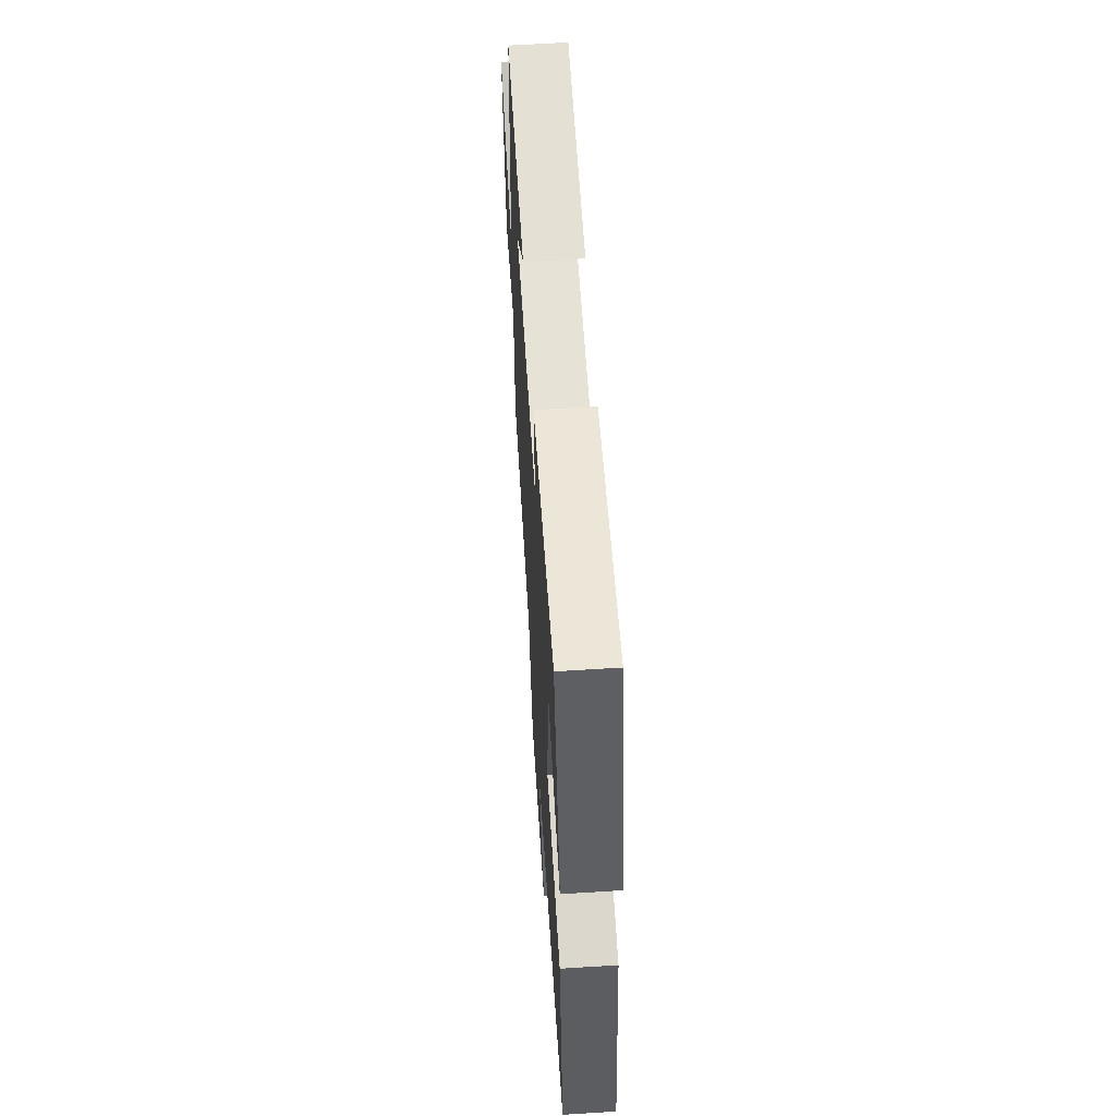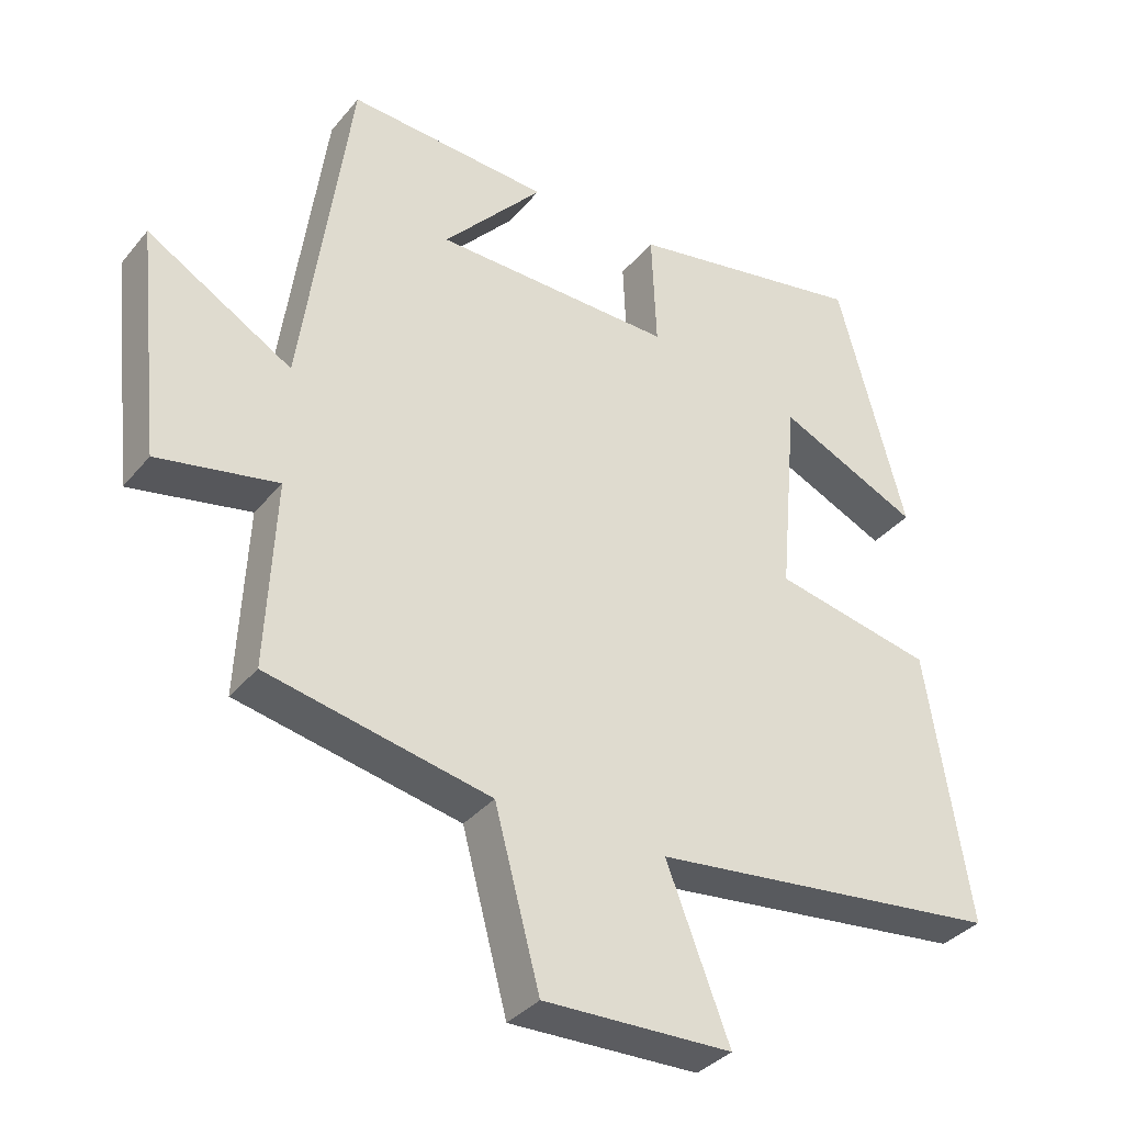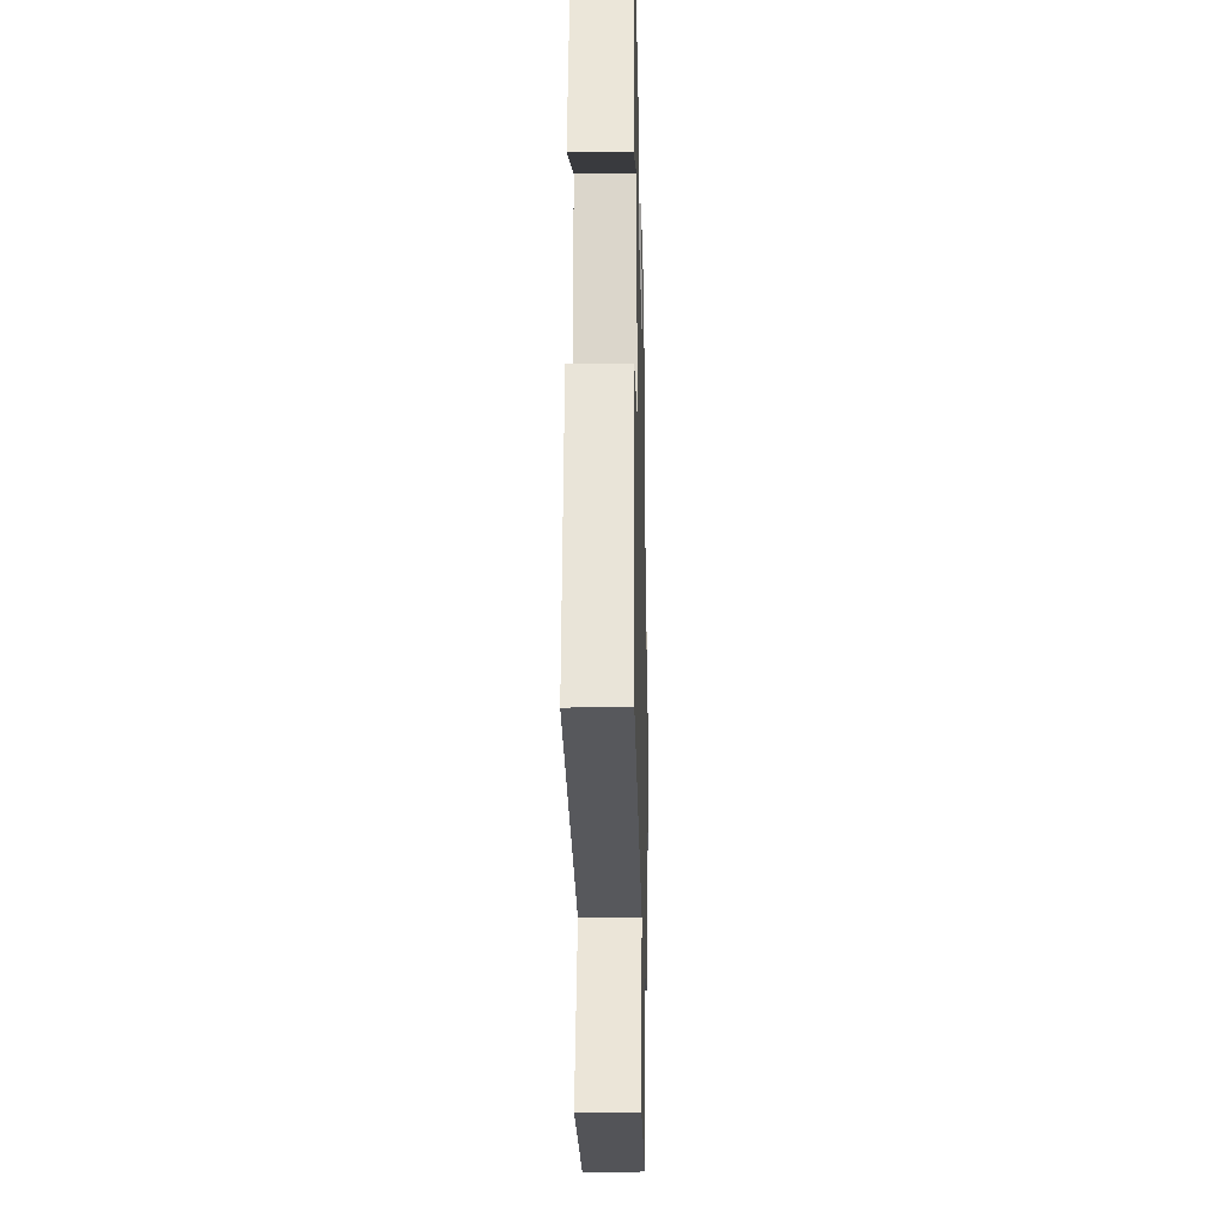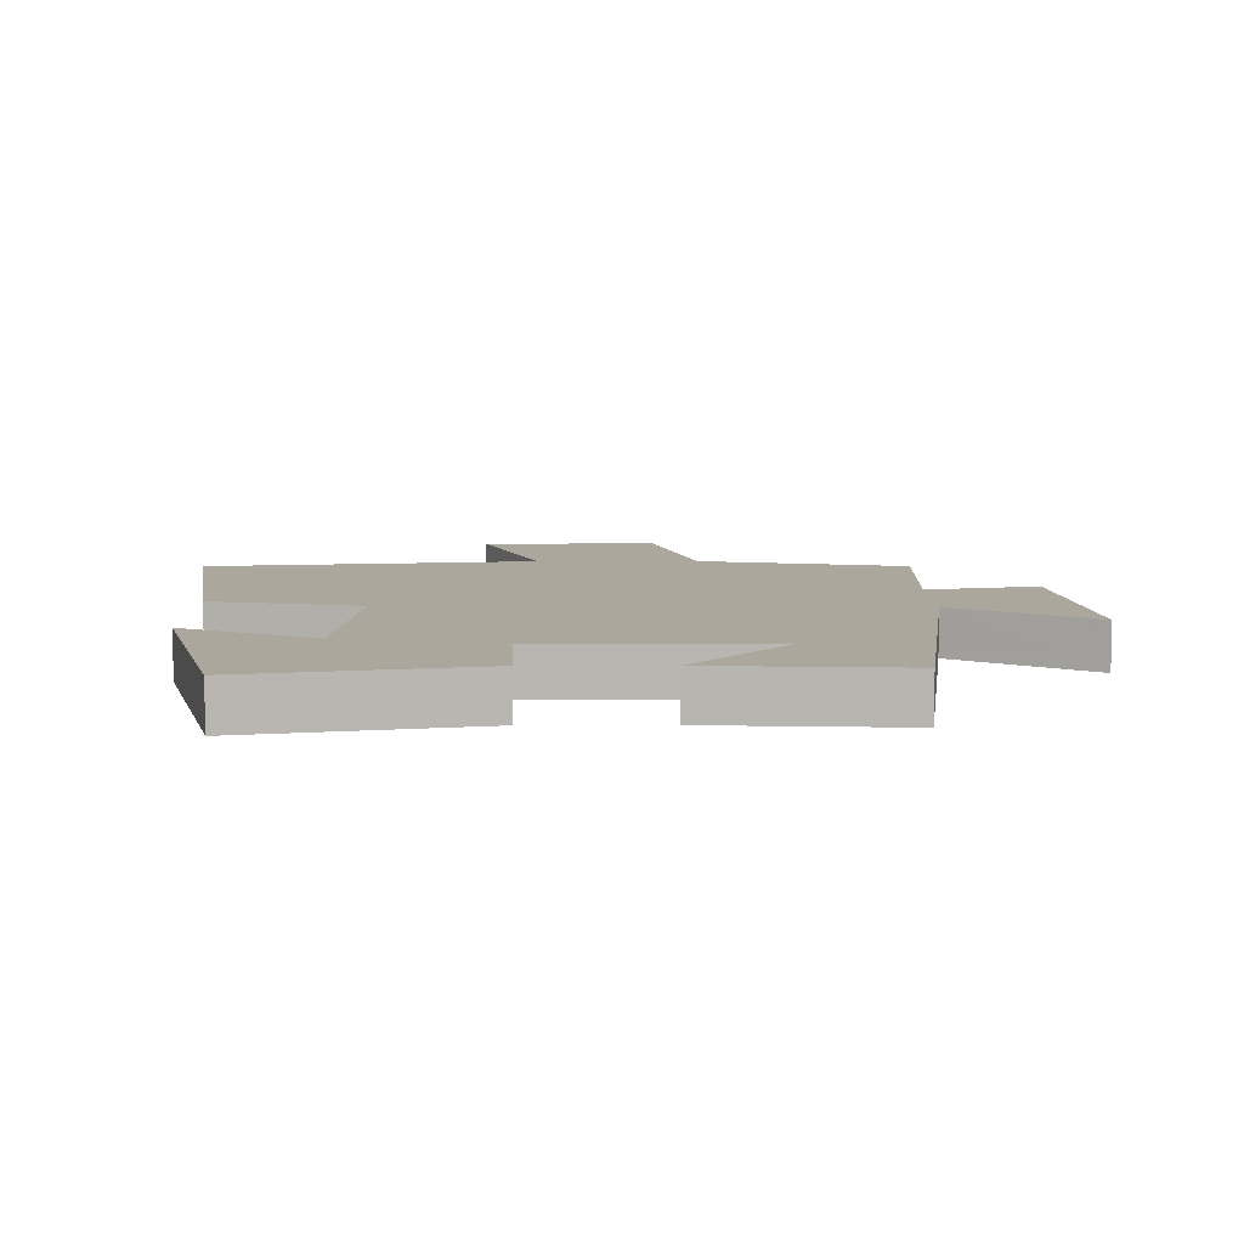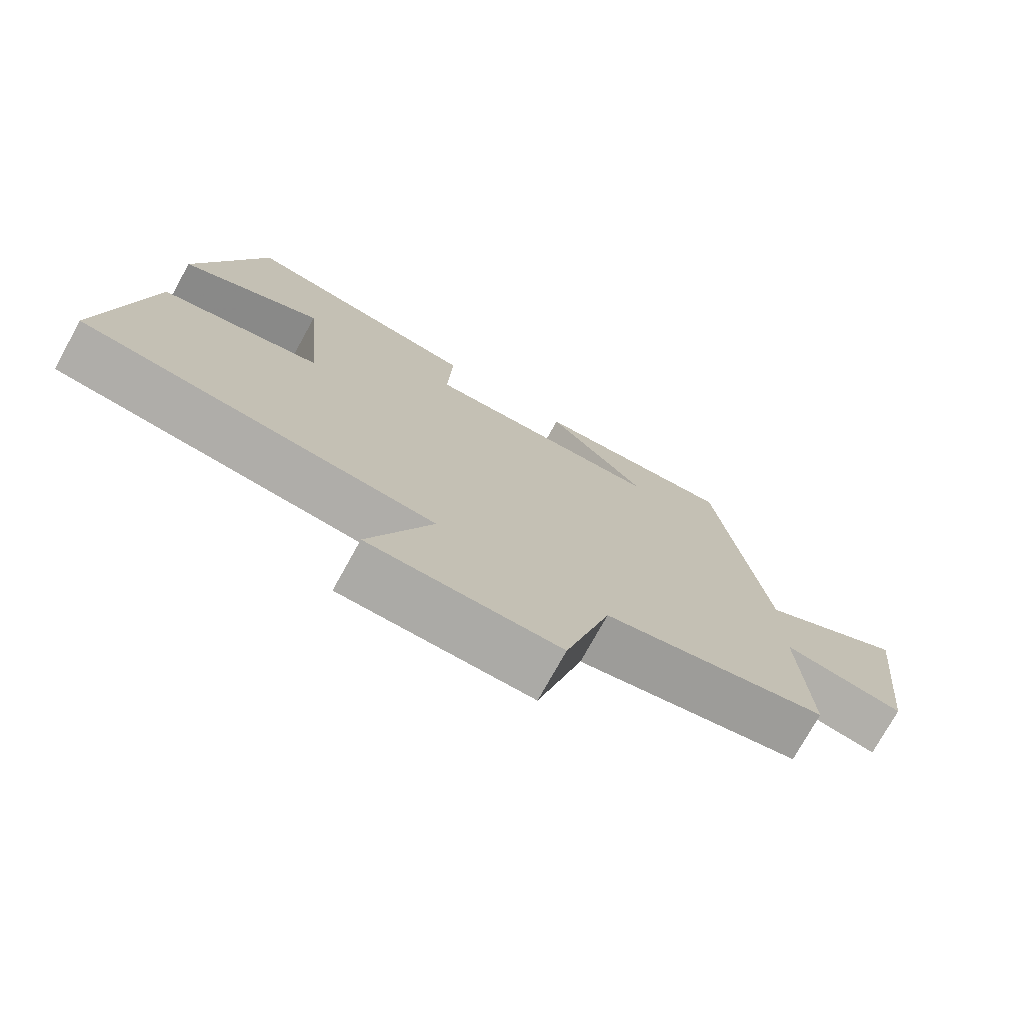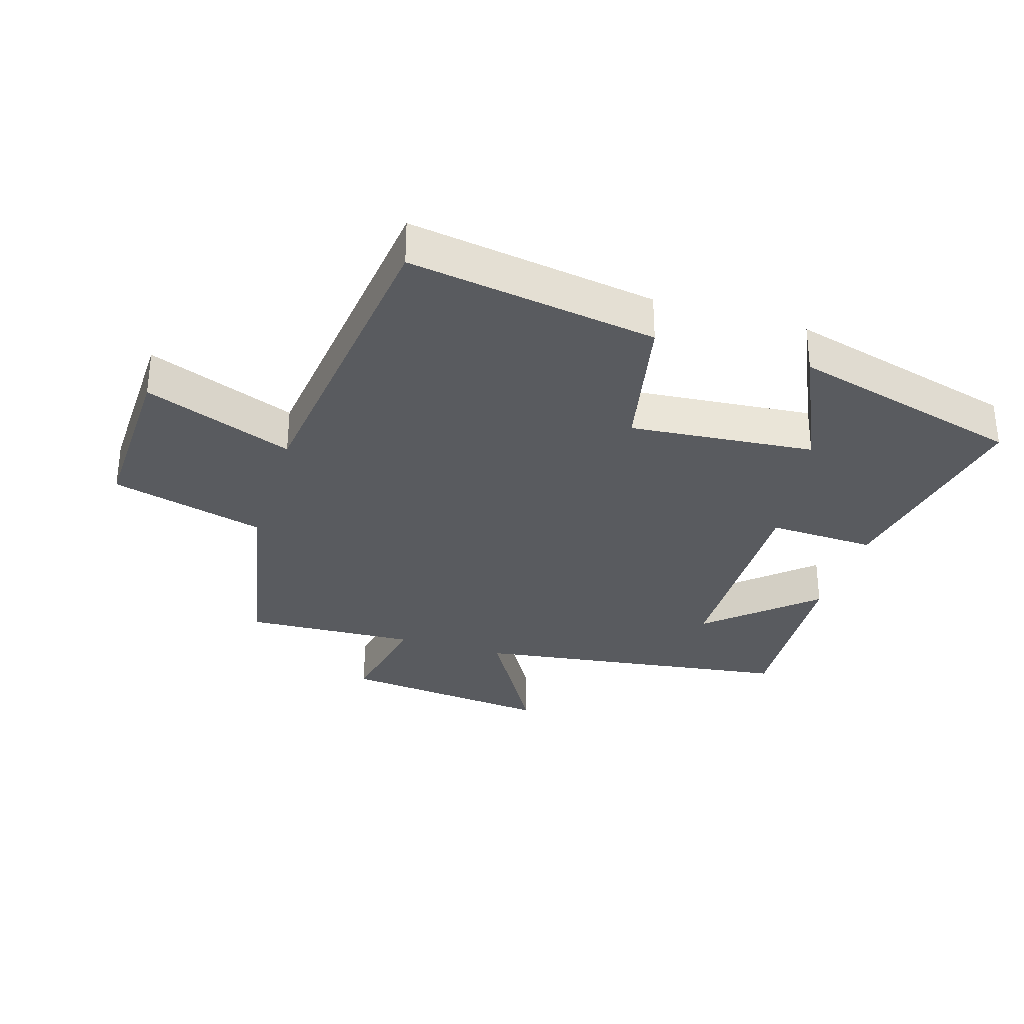
<metadata>
{"format":"obj","ext":"obj","renderer":"f3d","projection":"perspective","resolution":1024,"background":"white","views":[{"elev":62.0,"azim":-93.7,"up":"+Z"},{"elev":-35.6,"azim":146.1,"up":"+Z"},{"elev":-21.8,"azim":-88.7,"up":"+Z"},{"elev":8.3,"azim":-0.3,"up":"+Y"},{"elev":-75.3,"azim":-29.0,"up":"+Z"},{"elev":-32.0,"azim":-107.1,"up":"+Y"}]}
</metadata>
<code>
v 0.43 0.07 0.517
v 0.5 0.07 0.013
v 0.709 0.07 0.135
v 0.673 0.07 -0.199
v 0.5 0.07 -0.165
v 0.513 0.07 -0.435
v 0.192 0.07 -0.5
v 0.127 0.07 -0.743
v -0.145 0.07 -0.735
v -0.054 0.07 -0.5
v -0.562 0.07 -0.44
v -0.5 0.07 -0.048
v -0.27 0.07 -0.001
v -0.296 0.07 0.291
v -0.5 0.07 0.198
v -0.402 0.07 0.564
v -0.056 0.07 0.5
v -0.063 0.07 0.331
v 0.283 0.07 0.337
v 0.138 0.07 0.5
v 0.43 0 0.517
v 0.5 0 0.013
v 0.709 0 0.135
v 0.673 0 -0.199
v 0.5 0 -0.165
v 0.513 0 -0.435
v 0.192 0 -0.5
v 0.127 0 -0.743
v -0.145 0 -0.735
v -0.054 0 -0.5
v -0.562 0 -0.44
v -0.5 0 -0.048
v -0.27 0 -0.001
v -0.296 0 0.291
v -0.5 0 0.198
v -0.402 0 0.564
v -0.056 0 0.5
v -0.063 0 0.331
v 0.283 0 0.337
v 0.138 0 0.5
f 19 20 1
f 16 17 18
f 14 15 16
f 14 16 18
f 13 14 18 19
f 10 11 12 13
f 7 8 9 10
f 5 6 7 10
f 5 10 13 19
f 2 3 4 5
f 1 2 5 19
f 21 40 39
f 38 37 36
f 36 35 34
f 38 36 34
f 39 38 34 33
f 33 32 31 30
f 30 29 28 27
f 30 27 26 25
f 39 33 30 25
f 25 24 23 22
f 39 25 22 21
f 1 21 22 2
f 2 22 23 3
f 3 23 24 4
f 4 24 25 5
f 5 25 26 6
f 6 26 27 7
f 7 27 28 8
f 8 28 29 9
f 9 29 30 10
f 10 30 31 11
f 11 31 32 12
f 12 32 33 13
f 13 33 34 14
f 14 34 35 15
f 15 35 36 16
f 16 36 37 17
f 17 37 38 18
f 18 38 39 19
f 19 39 40 20
f 20 40 21 1

</code>
